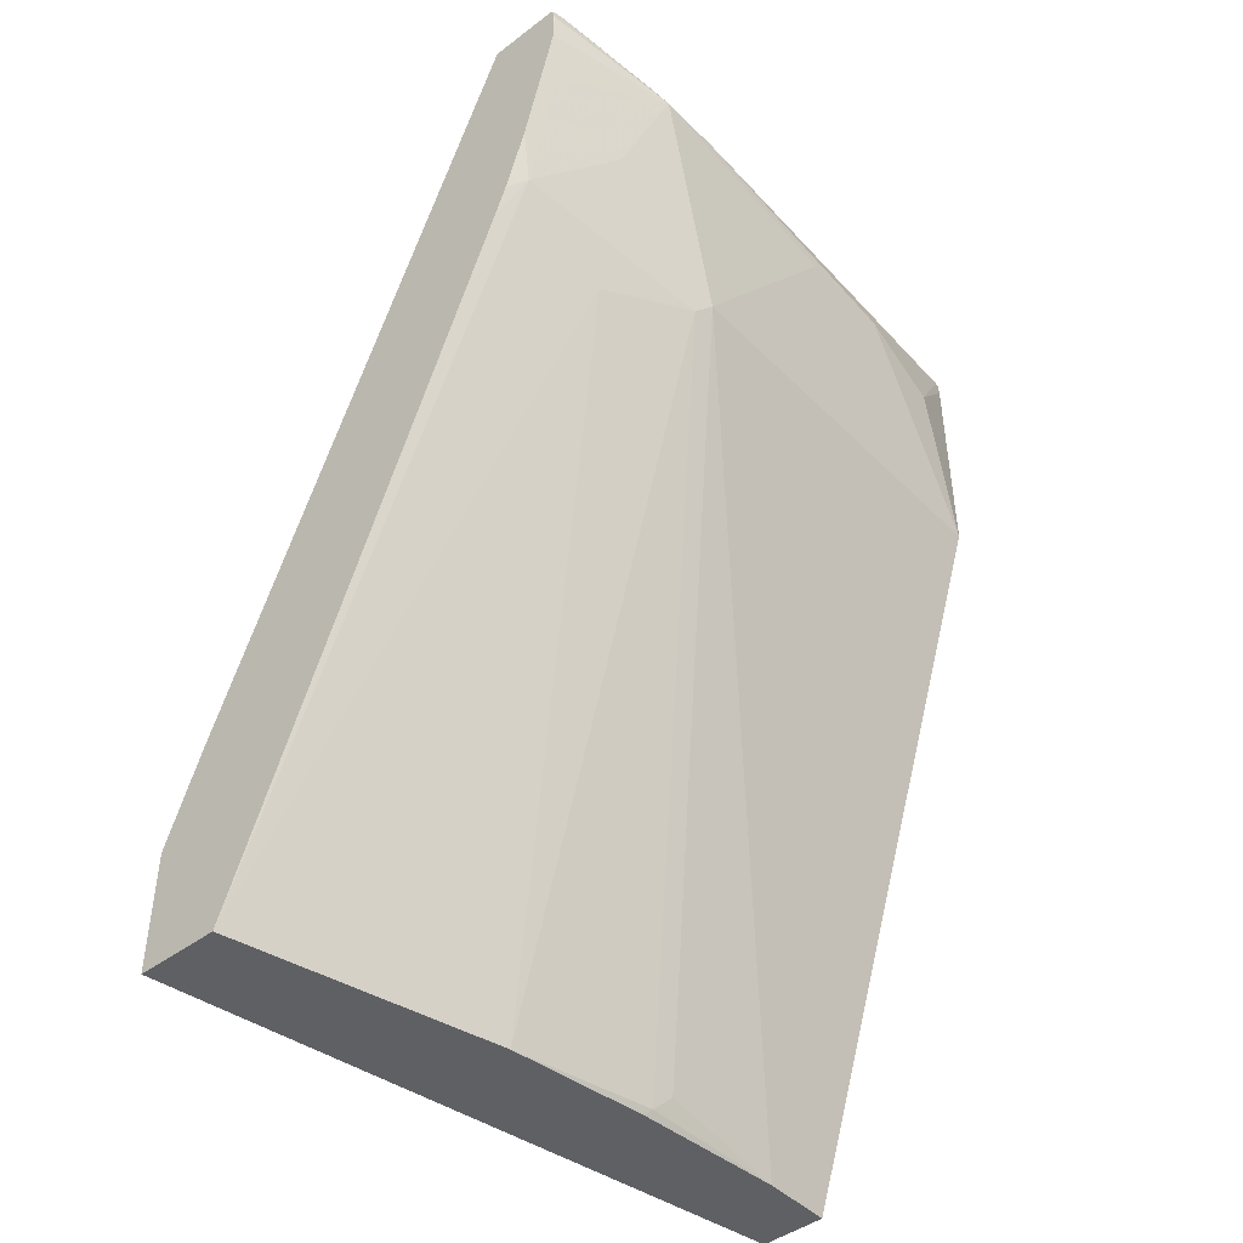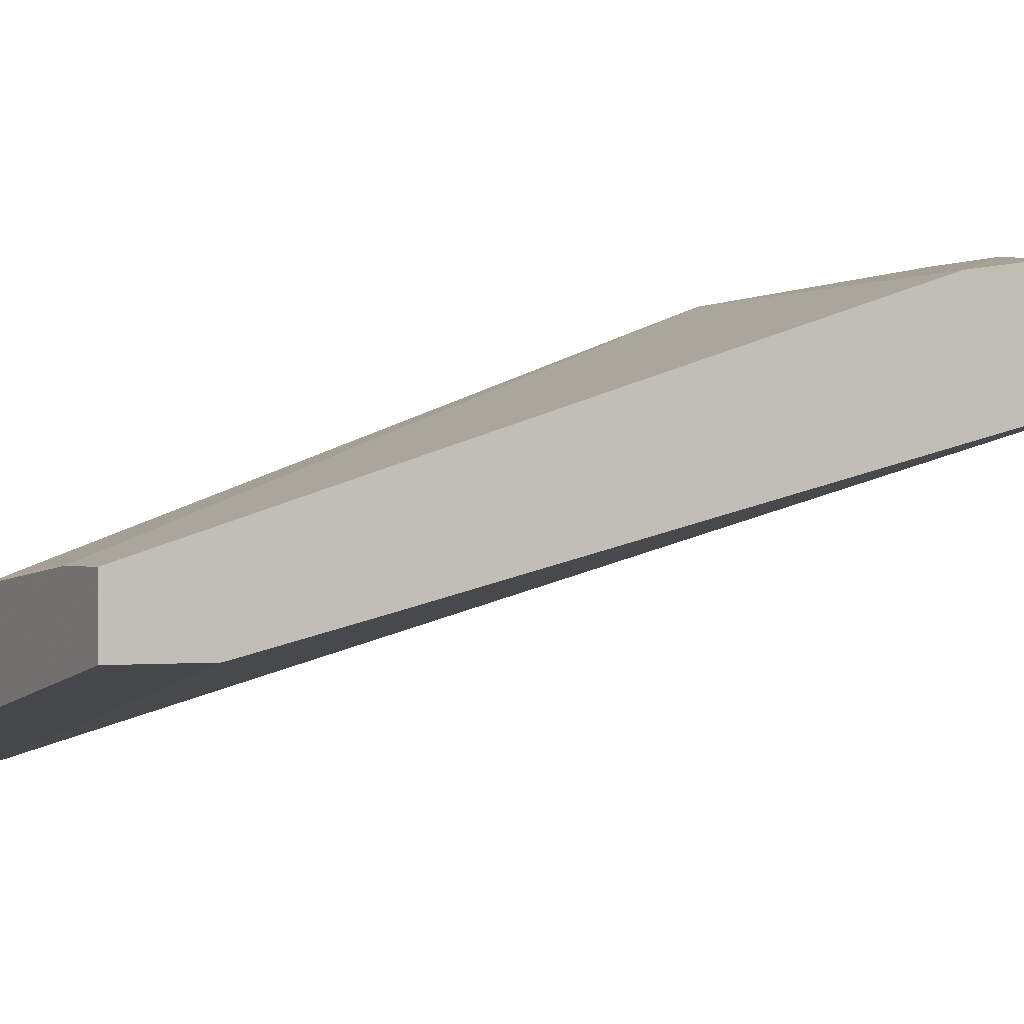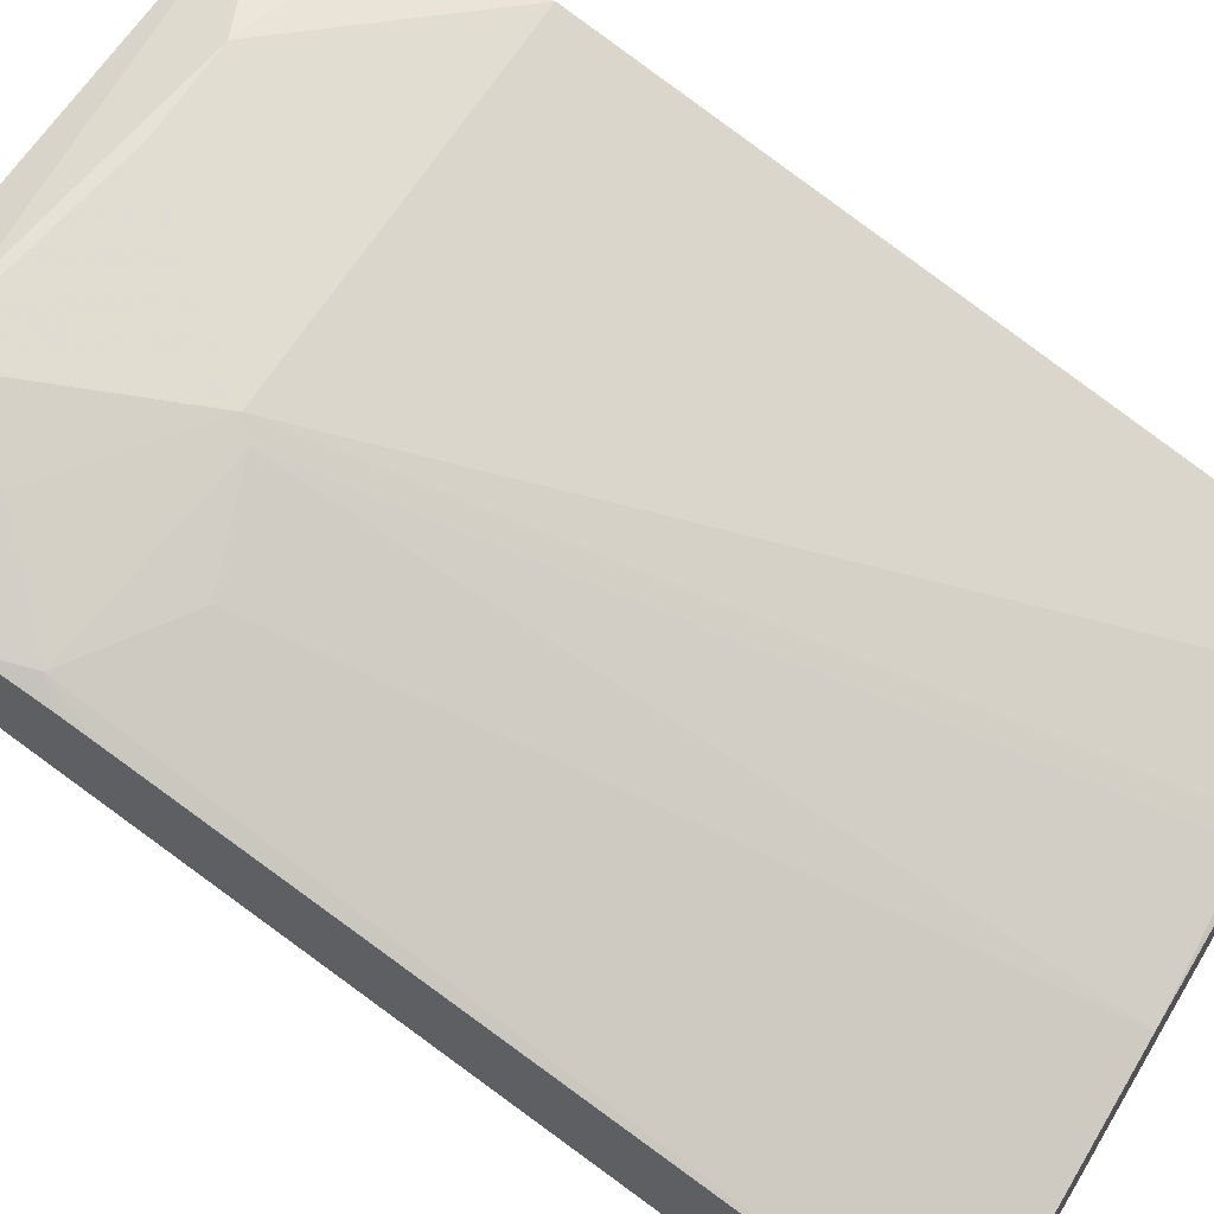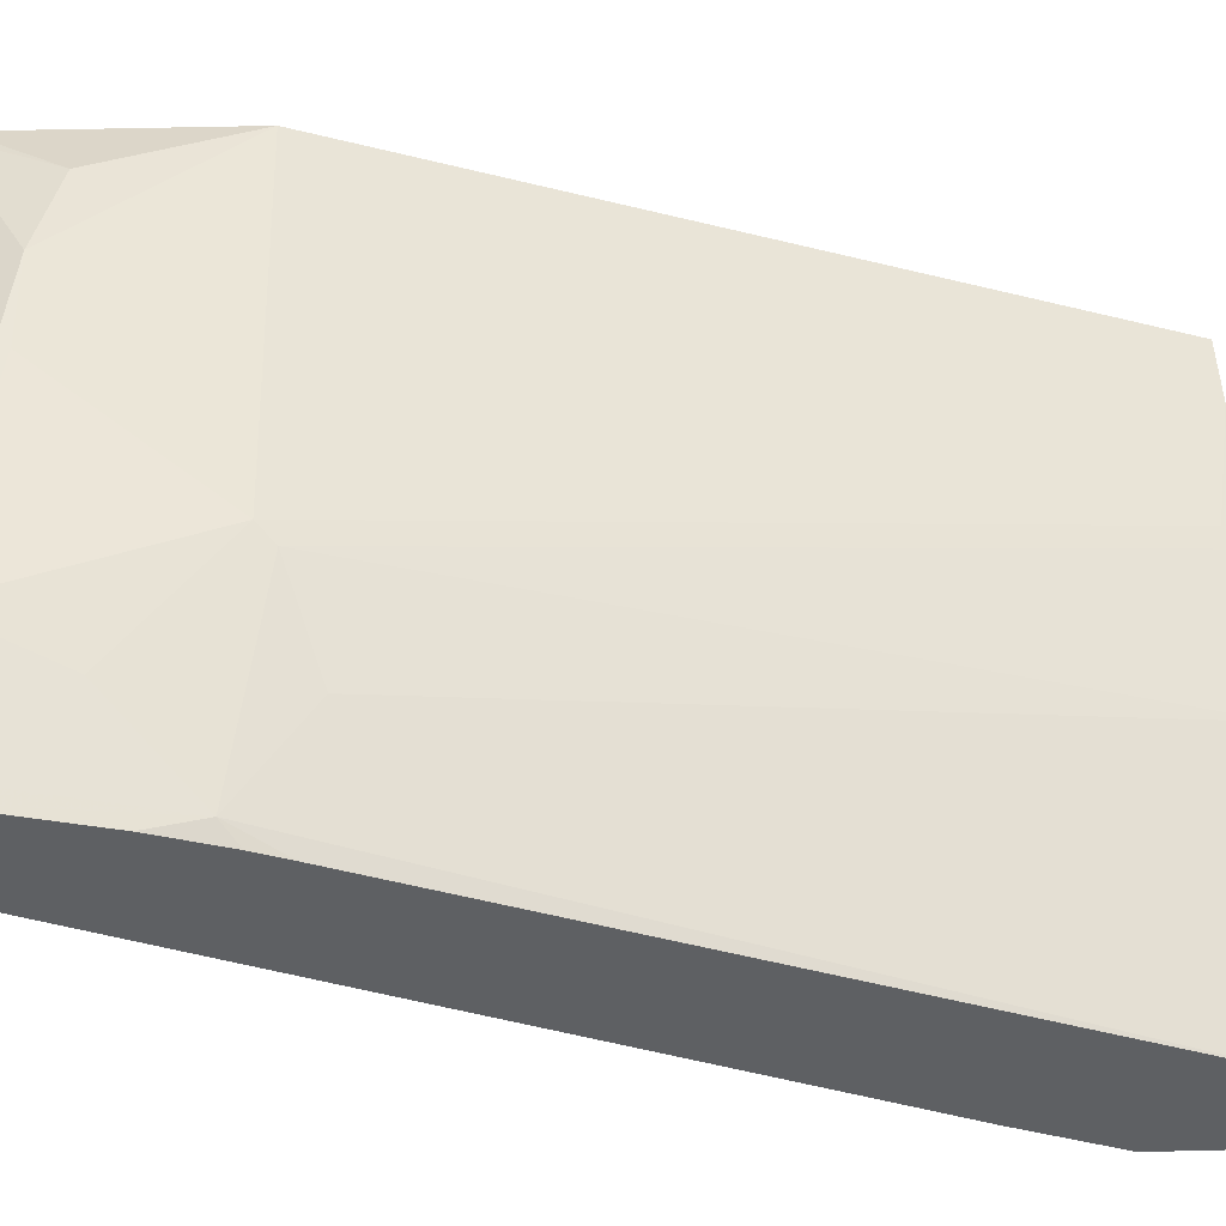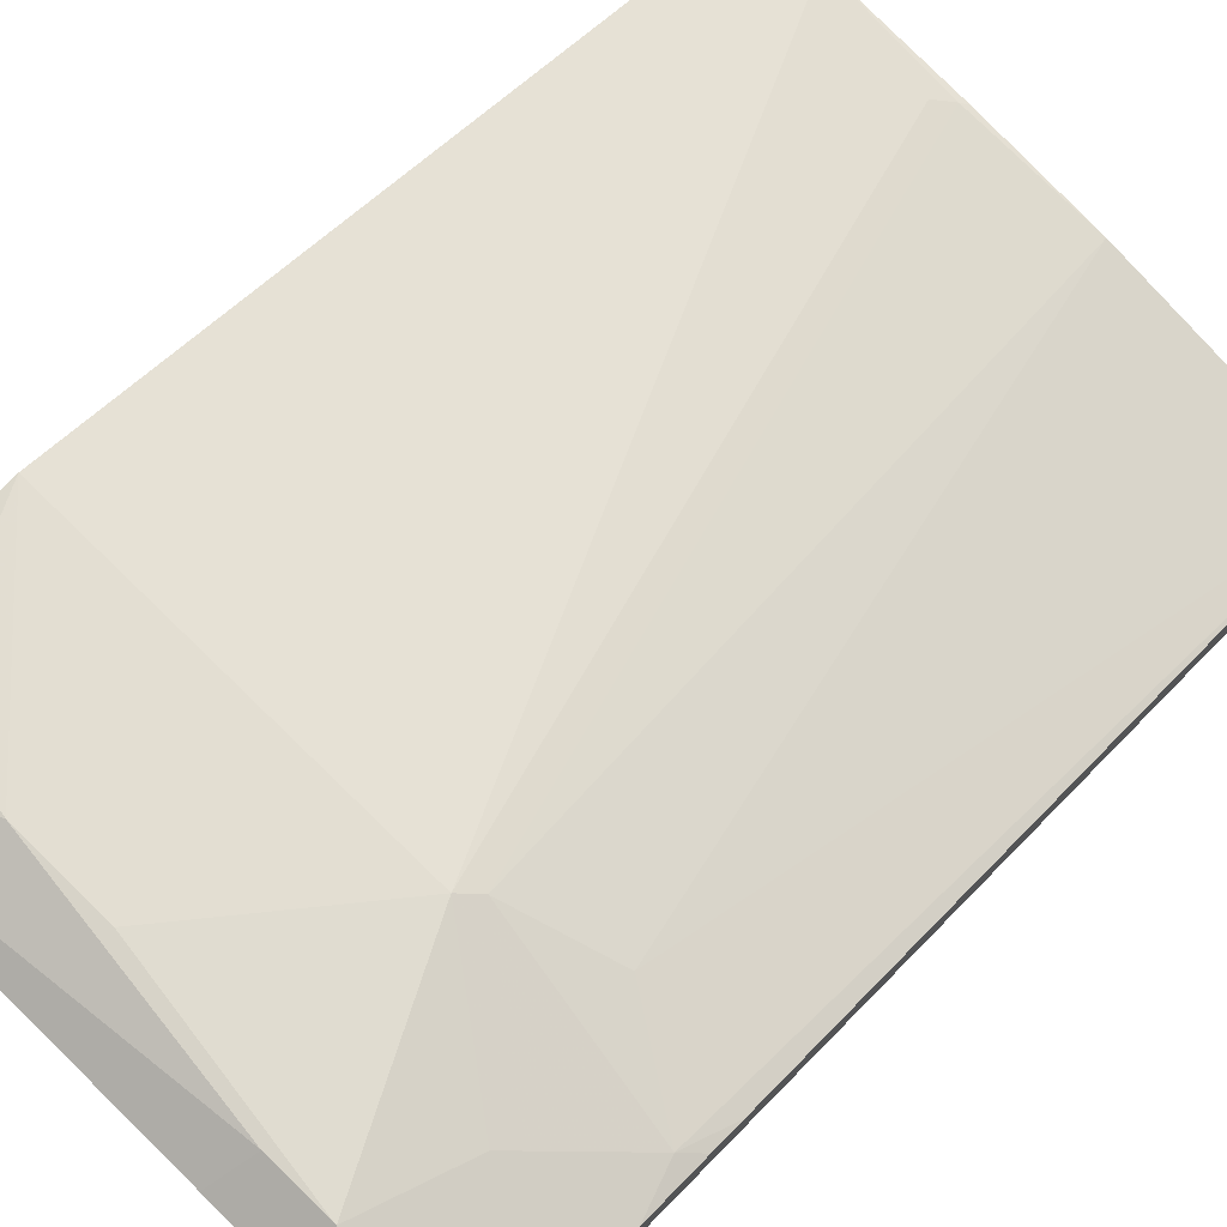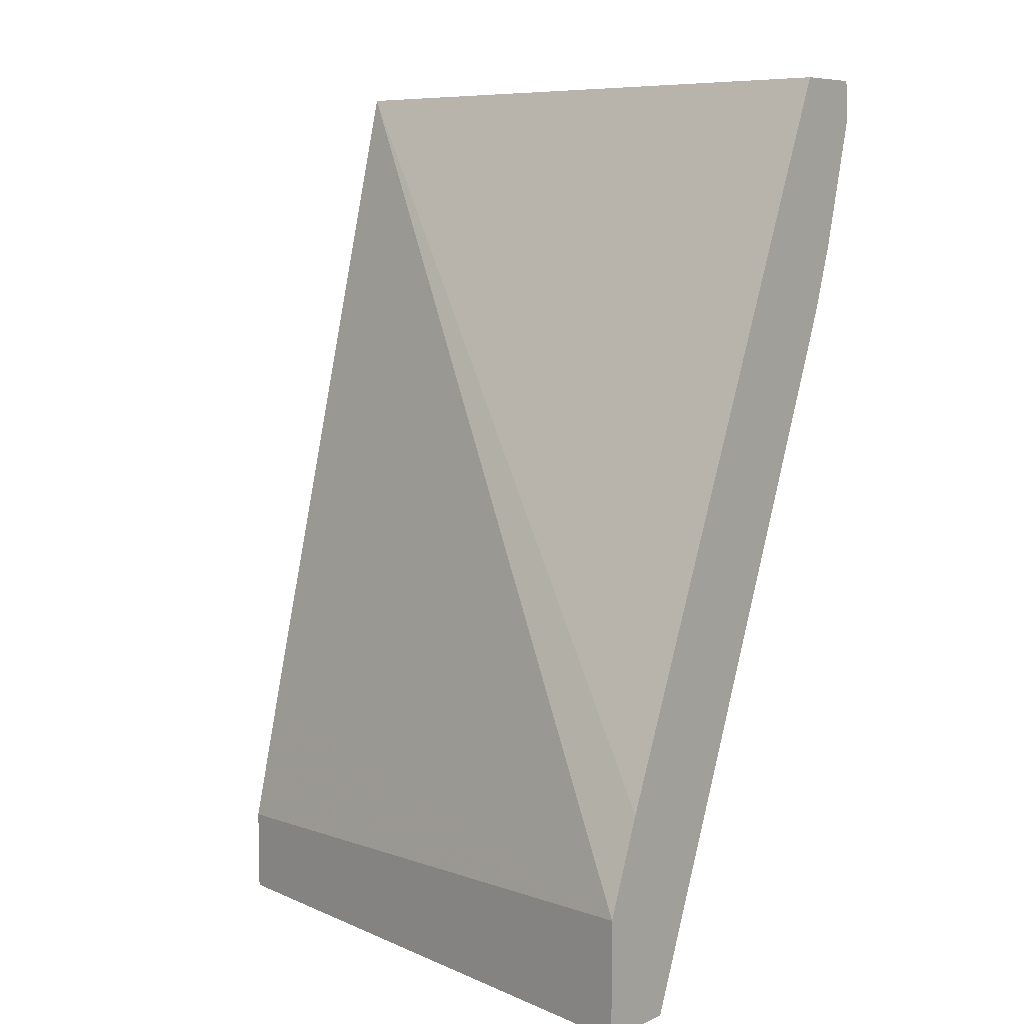
<metadata>
{"format":"obj","ext":"obj","renderer":"f3d","projection":"perspective","resolution":1024,"background":"white","views":[{"elev":-44.8,"azim":-48.8,"up":"+Y"},{"elev":-0.5,"azim":62.3,"up":"+Z"},{"elev":63.0,"azim":-58.6,"up":"+Z"},{"elev":47.5,"azim":-91.6,"up":"+Z"},{"elev":76.6,"azim":-135.9,"up":"+Z"},{"elev":7.7,"azim":-140.0,"up":"+Y"}]}
</metadata>
<code>
v -0.3707 -0.2594 0.2205
v -0.03261 -0.2594 0.2823
v -0.3707 -0.2594 0.2646
v -0.3707 -0.194 0.2205
v -0.03261 -0.2594 0.3176
v -0.03261 -0.2117 0.2823
v -0.3705 -0.2594 0.2647
v -0.3617 0.1323 0.419
v -0.3707 0.1057 0.4057
v -0.03261 -0.1411 0.3
v -0.3707 -0.1411 0.2403
v -0.03261 0.2535 0.4006
v -0.0706 -0.2594 0.3176
v -0.03261 0.1235 0.4411
v -0.2294 -0.2594 0.3
v -0.3088 0.097 0.419
v -0.3264 0.1676 0.4367
v -0.3617 0.2029 0.4367
v -0.3705 0.2293 0.4411
v -0.3707 0.1586 0.4234
v -0.3707 0.1234 0.4123
v -0.2558 0.1147 0.4367
v -0.3707 0.2535 0.4003
v -0.03261 0.2535 0.4406
v -0.1412 -0.247 0.3176
v -0.15 -0.2558 0.3132
v -0.1536 -0.2594 0.3105
v -0.247 0.1235 0.4411
v -0.03261 0.247 0.4411
v -0.0706 0.2 0.4529
v -0.1235 0.2117 0.4588
v -0.3176 0.1764 0.4411
v -0.2999 0.2293 0.4588
v -0.3705 0.247 0.4411
v -0.3707 0.2292 0.441
v -0.3707 0.2535 0.4396
v -0.03529 0.2535 0.4411
v -0.1765 0.2117 0.4588
v -0.2646 0.2293 0.4588
v -0.2943 0.2535 0.4467
v -0.3058 0.2411 0.4529
v -0.3641 0.2535 0.4411
v -0.3707 0.247 0.441
v -0.3707 0.2481 0.4408
v -0.2582 0.2535 0.4467
f 15 22 16
f 17 32 33
f 18 33 19
f 17 22 28
f 17 28 32
f 19 33 34
f 17 33 18
f 15 26 22
f 14 30 31
f 14 38 28
f 14 31 38
f 14 29 30
f 13 28 25
f 13 26 27
f 13 25 26
f 40 42 41
f 19 34 43
f 12 45 37
f 15 27 26
f 19 43 35
f 31 39 33
f 22 26 25
f 12 40 45
f 37 45 39
f 36 44 42
f 34 44 43
f 34 42 44
f 33 42 34
f 33 41 42
f 33 40 41
f 19 35 20
f 33 45 40
f 31 33 38
f 31 37 39
f 30 37 31
f 28 33 32
f 28 38 33
f 24 30 29
f 24 37 30
f 22 25 28
f 33 39 45
f 12 42 40
f 12 37 24
f 12 23 36
f 1 6 2
f 1 4 6
f 1 11 4
f 1 23 11
f 1 36 23
f 1 44 36
f 1 43 44
f 1 35 43
f 2 6 10
f 1 20 35
f 1 9 21
f 1 3 9
f 1 7 3
f 1 27 15
f 1 13 27
f 1 5 13
f 1 2 5
f 12 36 42
f 1 21 20
f 2 10 12
f 1 15 7
f 2 24 29
f 2 12 24
f 11 23 12
f 8 22 17
f 8 16 22
f 8 20 21
f 8 19 20
f 8 18 19
f 8 17 18
f 7 16 8
f 8 21 9
f 5 28 13
f 5 14 28
f 4 12 10
f 4 11 12
f 4 10 6
f 3 8 9
f 3 7 8
f 2 14 5
f 7 15 16
f 2 29 14

</code>
